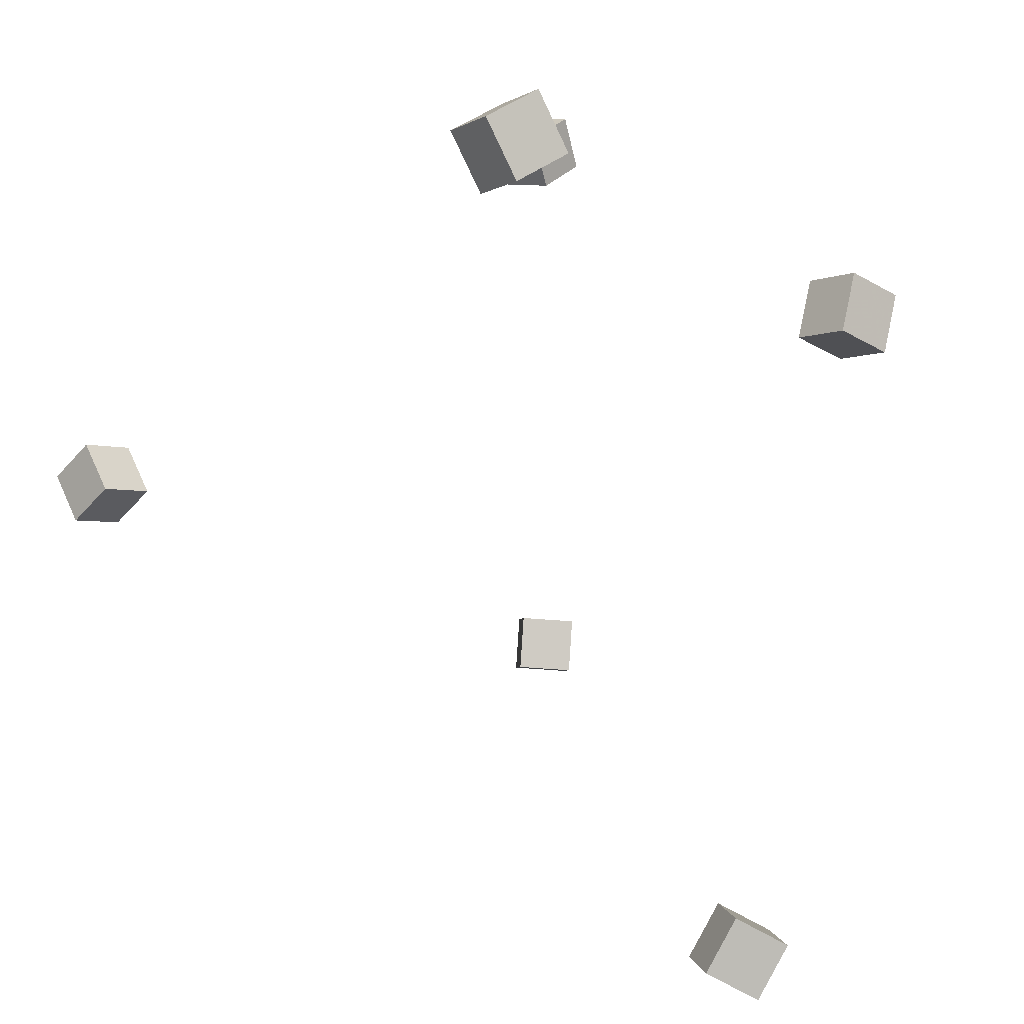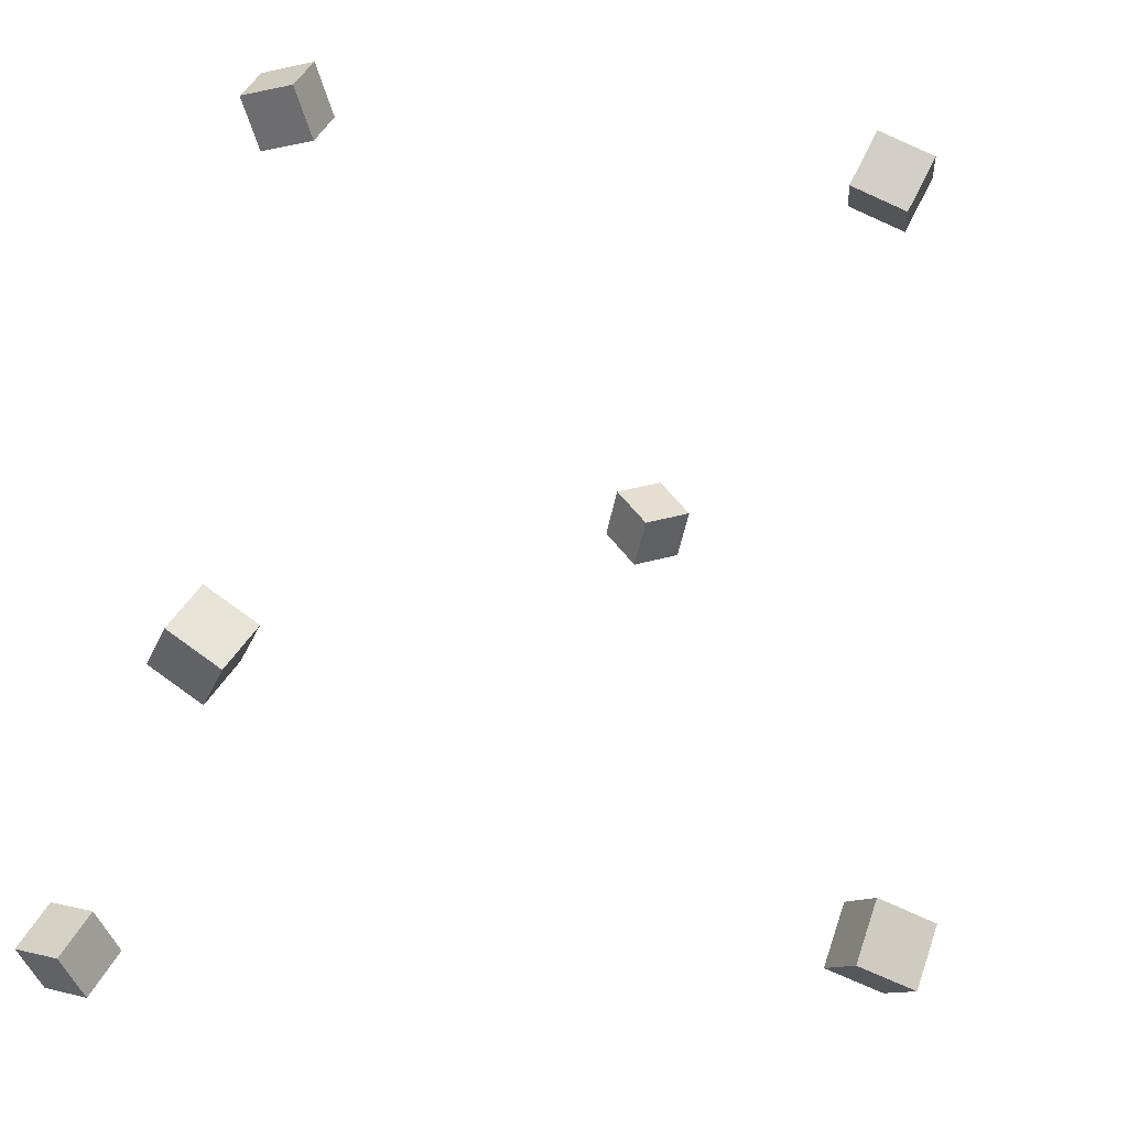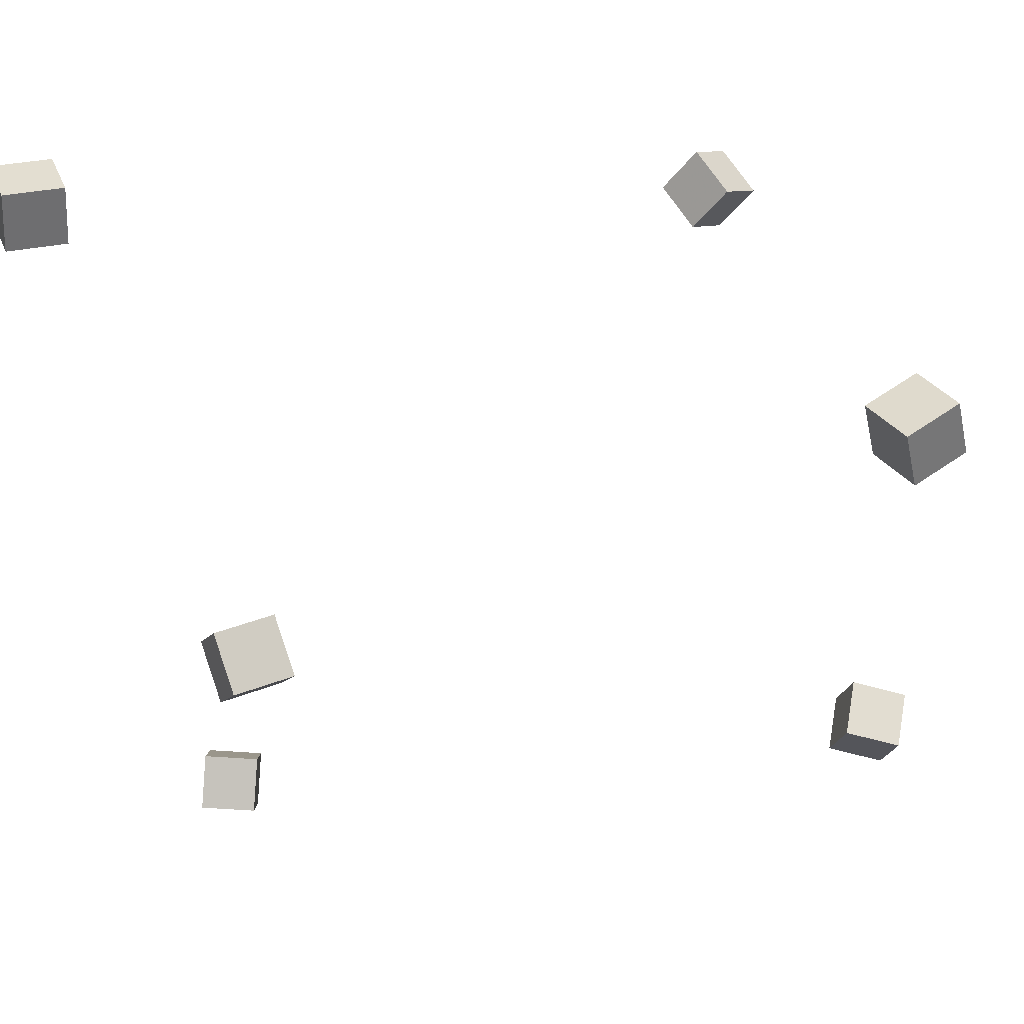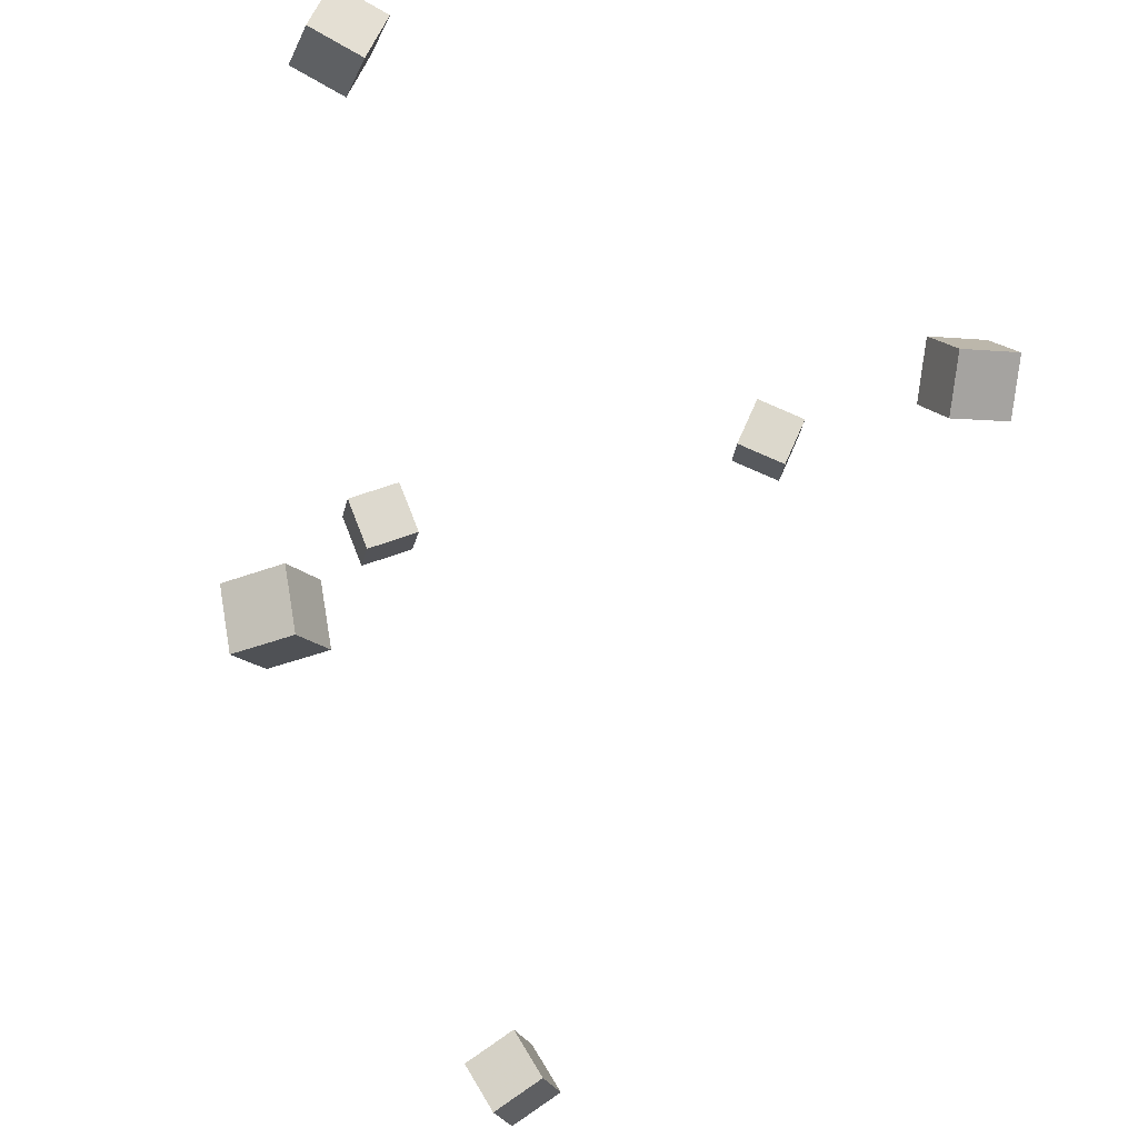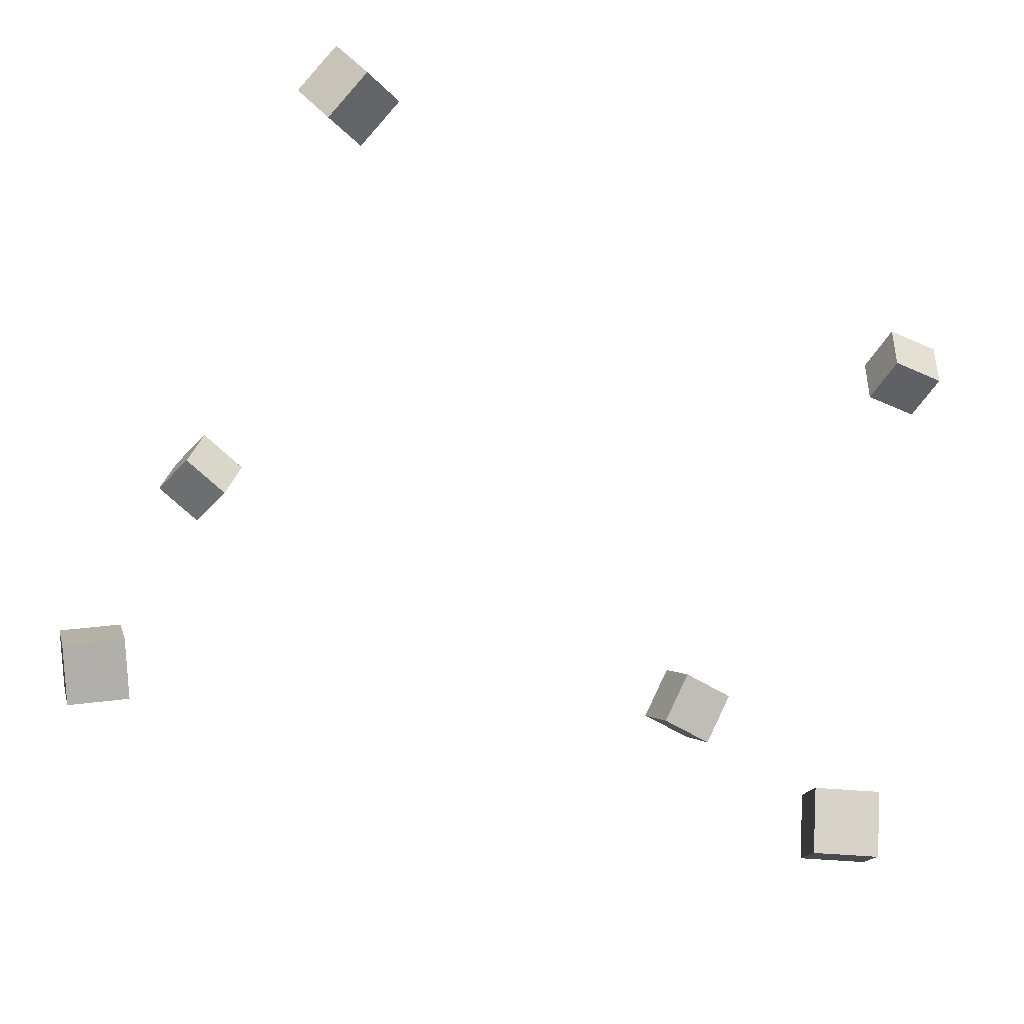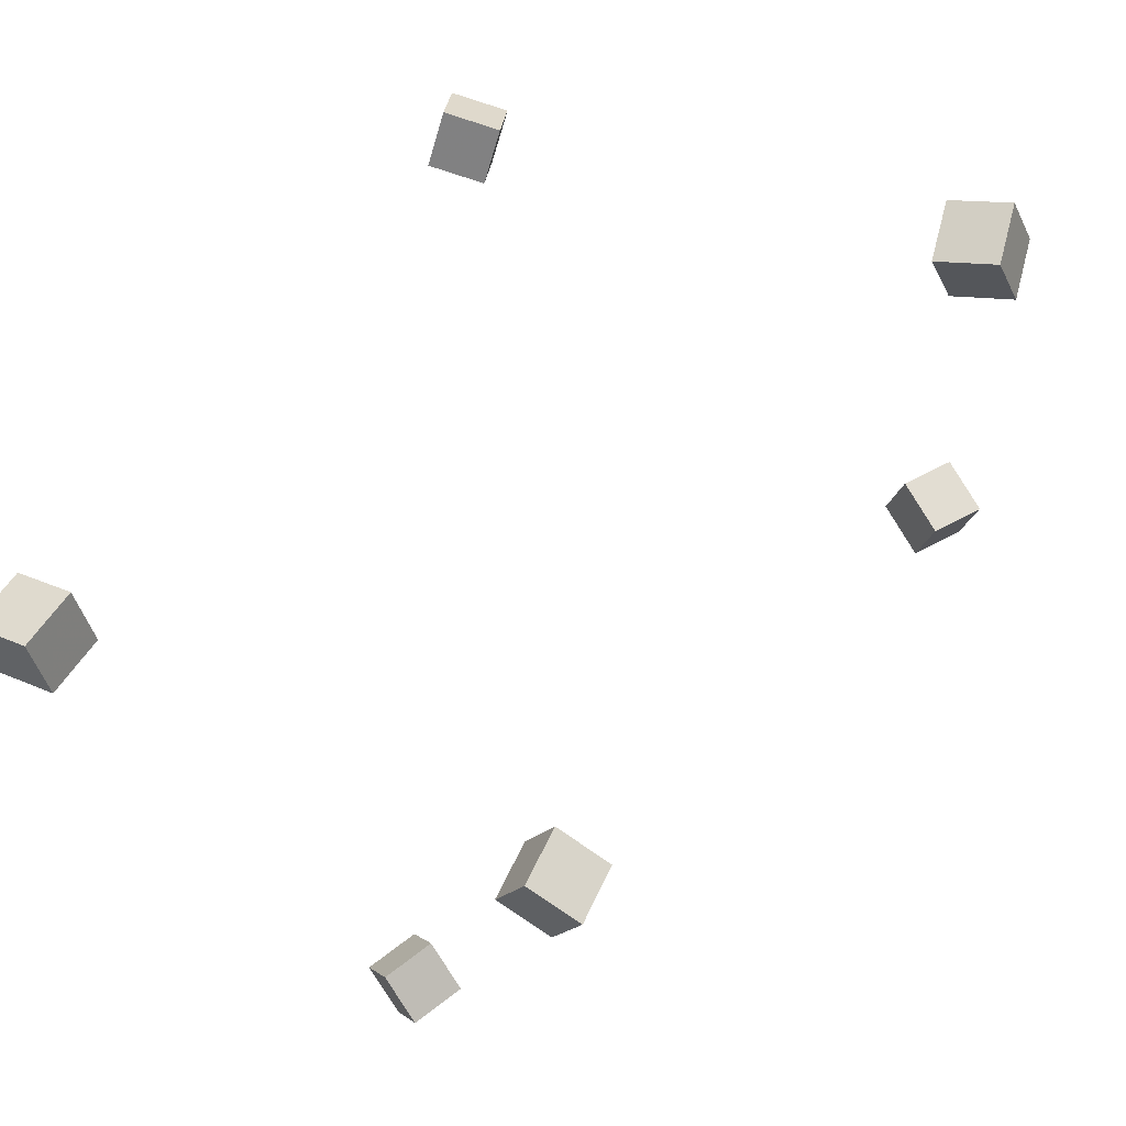
<metadata>
{"format":"obj","ext":"obj","renderer":"f3d","projection":"perspective","resolution":1024,"background":"white","views":[{"elev":8.4,"azim":53.0,"up":"+Z"},{"elev":45.4,"azim":107.2,"up":"+Y"},{"elev":61.1,"azim":157.2,"up":"+Z"},{"elev":-28.0,"azim":-98.2,"up":"+Z"},{"elev":-72.9,"azim":-30.5,"up":"+Z"},{"elev":69.3,"azim":116.8,"up":"+Z"}]}
</metadata>
<code>
v -0.2896 0.2375 0.252
v -0.2852 0.2196 0.2983
v -0.2991 0.2828 0.2704
v -0.2947 0.2649 0.3167
v -0.2409 0.2479 0.2514
v -0.2365 0.23 0.2977
v -0.2504 0.2932 0.2698
v -0.246 0.2754 0.3161
f 1.0 7.0 5.0
f 1.0 3.0 7.0
f 1.0 4.0 3.0
f 1.0 2.0 4.0
f 3.0 8.0 7.0
f 3.0 4.0 8.0
f 5.0 7.0 8.0
f 5.0 8.0 6.0
f 1.0 5.0 6.0
f 1.0 6.0 2.0
f 2.0 6.0 8.0
f 2.0 8.0 4.0
v 0.228 0.1445 0.1359
v 0.2196 0.1642 0.1809
v 0.2301 0.1902 0.1164
v 0.2216 0.2098 0.1614
v 0.277 0.146 0.1445
v 0.2686 0.1657 0.1895
v 0.2791 0.1916 0.125
v 0.2706 0.2113 0.1699
f 9.0 15.0 13.0
f 9.0 11.0 15.0
f 9.0 12.0 11.0
f 9.0 10.0 12.0
f 11.0 16.0 15.0
f 11.0 12.0 16.0
f 13.0 15.0 16.0
f 13.0 16.0 14.0
f 9.0 13.0 14.0
f 9.0 14.0 10.0
f 10.0 14.0 16.0
f 10.0 16.0 12.0
v -0.3273 -0.227 -0.04769
v -0.3601 -0.2279 -0.01067
v -0.3369 -0.1791 -0.05495
v -0.3697 -0.1801 -0.01793
v -0.2915 -0.2149 -0.01568
v -0.3243 -0.2159 0.02135
v -0.3011 -0.1671 -0.02294
v -0.3339 -0.1681 0.01409
f 17.0 23.0 21.0
f 17.0 19.0 23.0
f 17.0 20.0 19.0
f 17.0 18.0 20.0
f 19.0 24.0 23.0
f 19.0 20.0 24.0
f 21.0 23.0 24.0
f 21.0 24.0 22.0
f 17.0 21.0 22.0
f 17.0 22.0 18.0
f 18.0 22.0 24.0
f 18.0 24.0 20.0
v 0.2775 0.008229 -0.3598
v 0.2326 0.02937 -0.3625
v 0.297 0.04657 -0.3846
v 0.2521 0.06771 -0.3873
v 0.2859 0.03164 -0.3169
v 0.241 0.05279 -0.3196
v 0.3055 0.06999 -0.3417
v 0.2606 0.09113 -0.3444
f 25.0 31.0 29.0
f 25.0 27.0 31.0
f 25.0 28.0 27.0
f 25.0 26.0 28.0
f 27.0 32.0 31.0
f 27.0 28.0 32.0
f 29.0 31.0 32.0
f 29.0 32.0 30.0
f 25.0 29.0 30.0
f 25.0 30.0 26.0
f 26.0 30.0 32.0
f 26.0 32.0 28.0
v 0.265 -0.2032 0.2563
v 0.2544 -0.2218 0.3009
v 0.2656 -0.1577 0.2754
v 0.2549 -0.1764 0.3201
v 0.3134 -0.2078 0.2659
v 0.3028 -0.2265 0.3105
v 0.314 -0.1624 0.285
v 0.3033 -0.181 0.3297
f 33.0 39.0 37.0
f 33.0 35.0 39.0
f 33.0 36.0 35.0
f 33.0 34.0 36.0
f 35.0 40.0 39.0
f 35.0 36.0 40.0
f 37.0 39.0 40.0
f 37.0 40.0 38.0
f 33.0 37.0 38.0
f 33.0 38.0 34.0
f 34.0 38.0 40.0
f 34.0 40.0 36.0
v -0.3157 0.2676 -0.2458
v -0.3227 0.2771 -0.1972
v -0.2886 0.3092 -0.25
v -0.2956 0.3187 -0.2014
v -0.2745 0.2419 -0.2348
v -0.2815 0.2514 -0.1863
v -0.2474 0.2835 -0.239
v -0.2544 0.293 -0.1905
f 41.0 47.0 45.0
f 41.0 43.0 47.0
f 41.0 44.0 43.0
f 41.0 42.0 44.0
f 43.0 48.0 47.0
f 43.0 44.0 48.0
f 45.0 47.0 48.0
f 45.0 48.0 46.0
f 41.0 45.0 46.0
f 41.0 46.0 42.0
f 42.0 46.0 48.0
f 42.0 48.0 44.0

</code>
